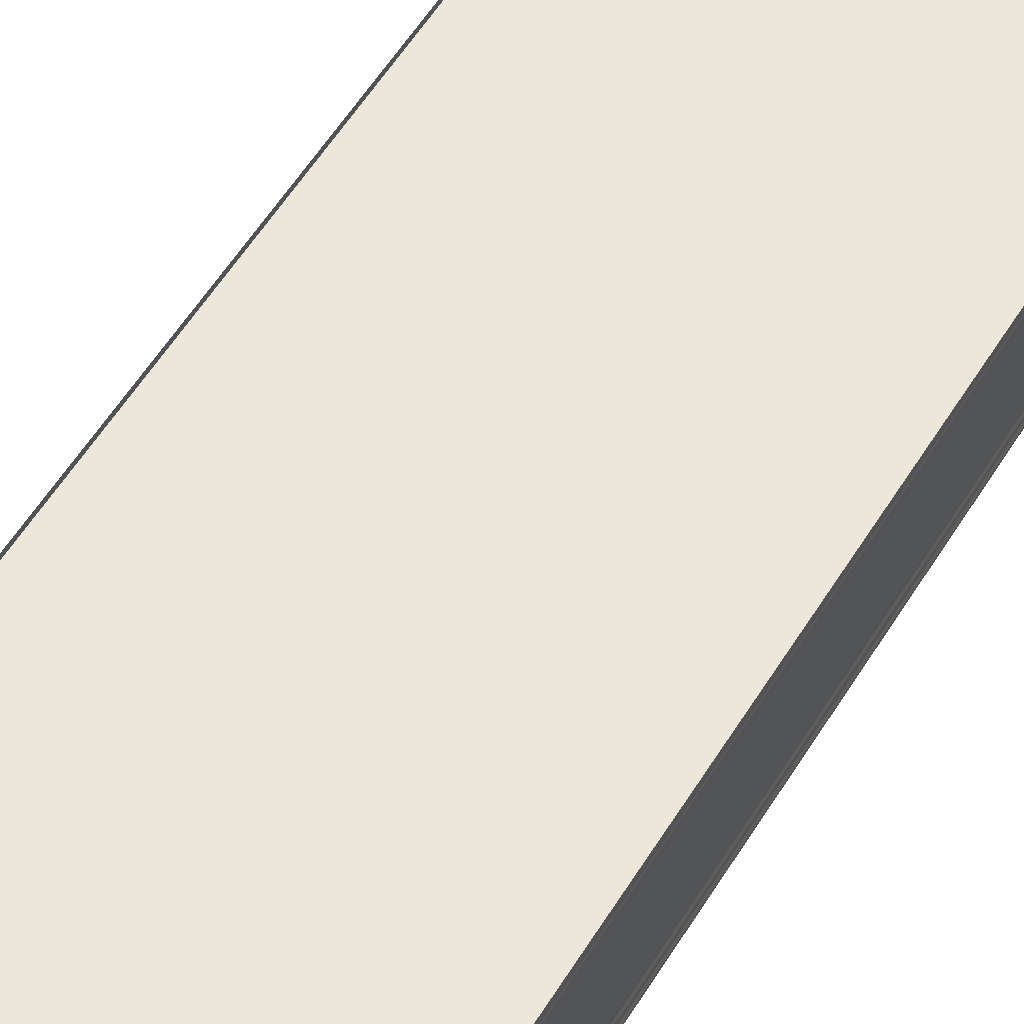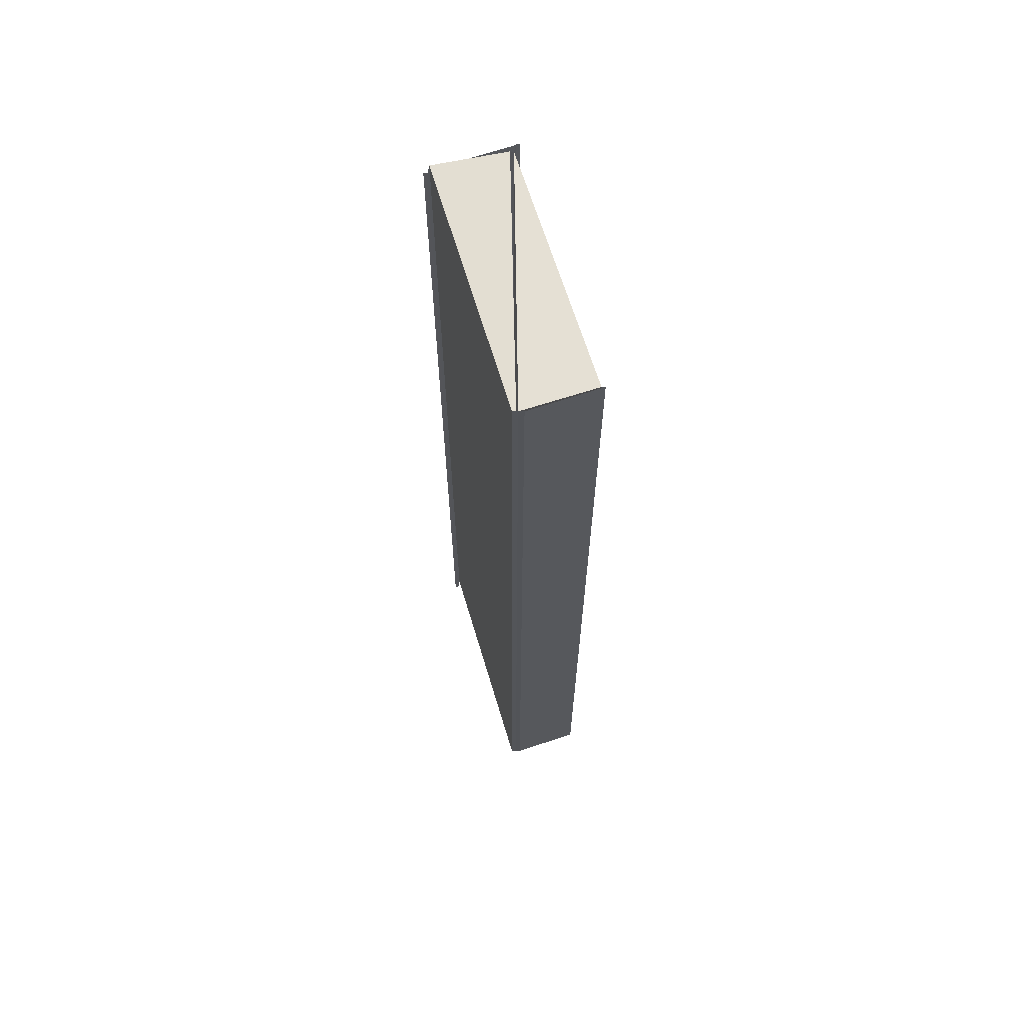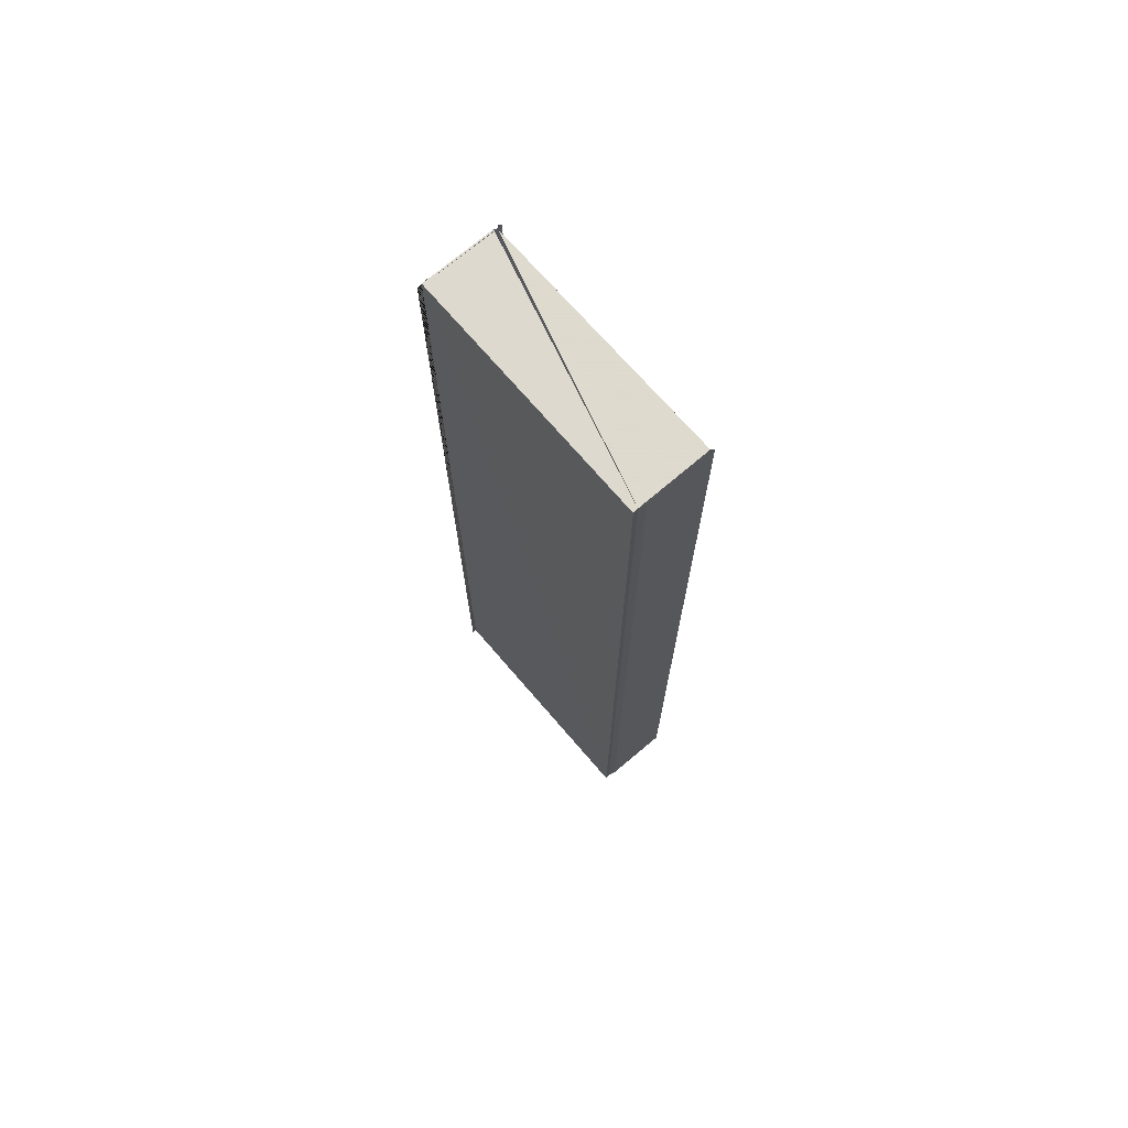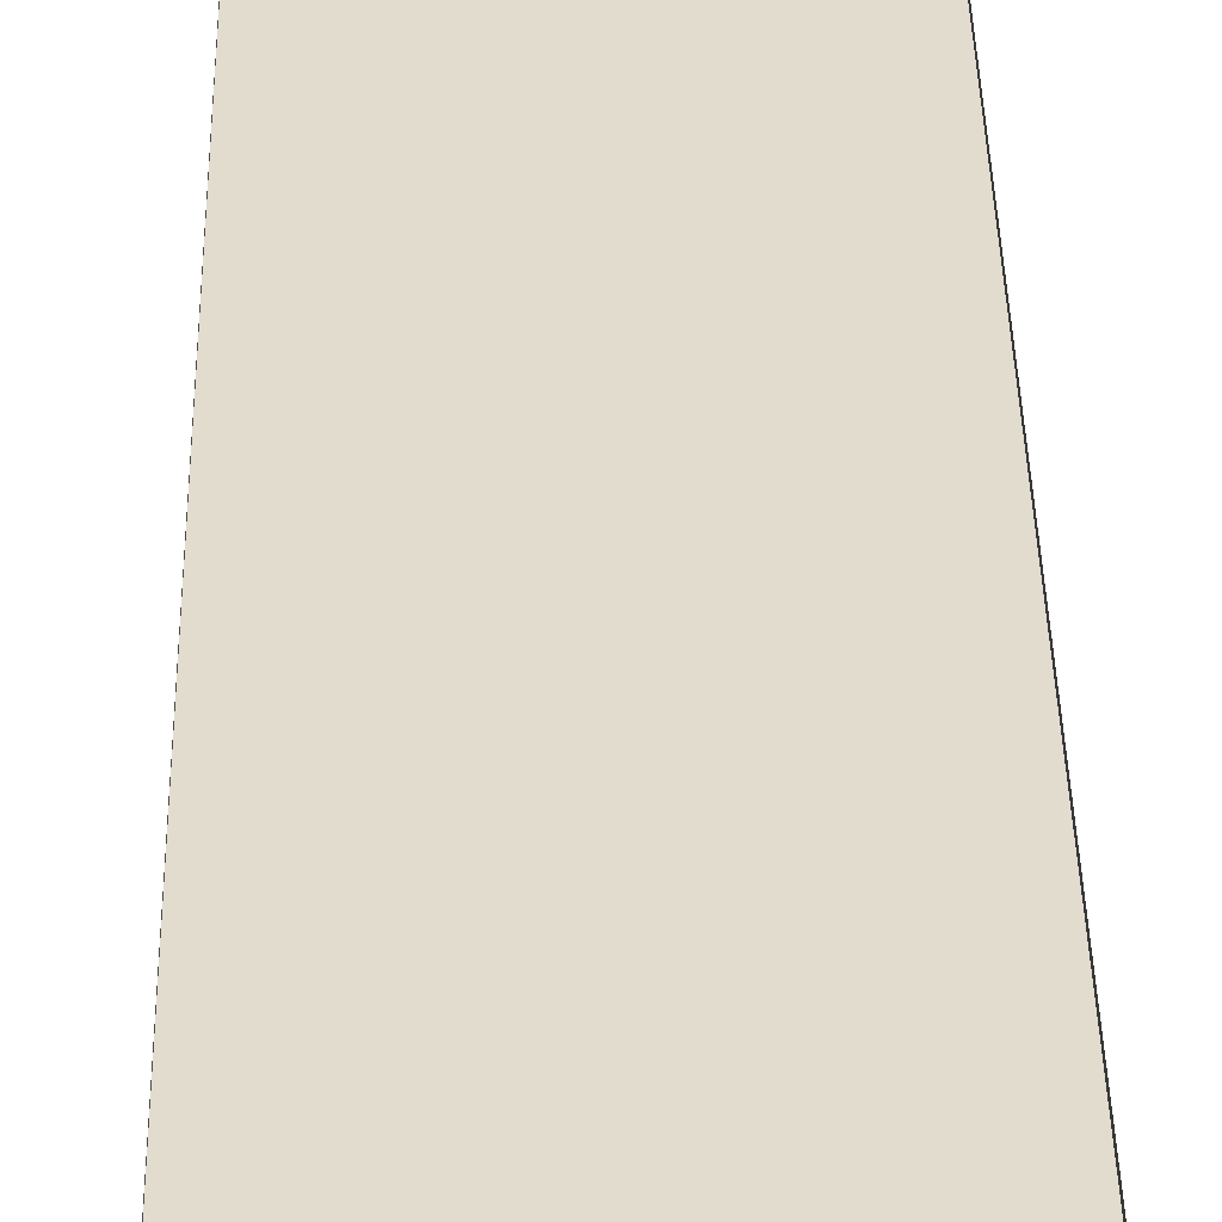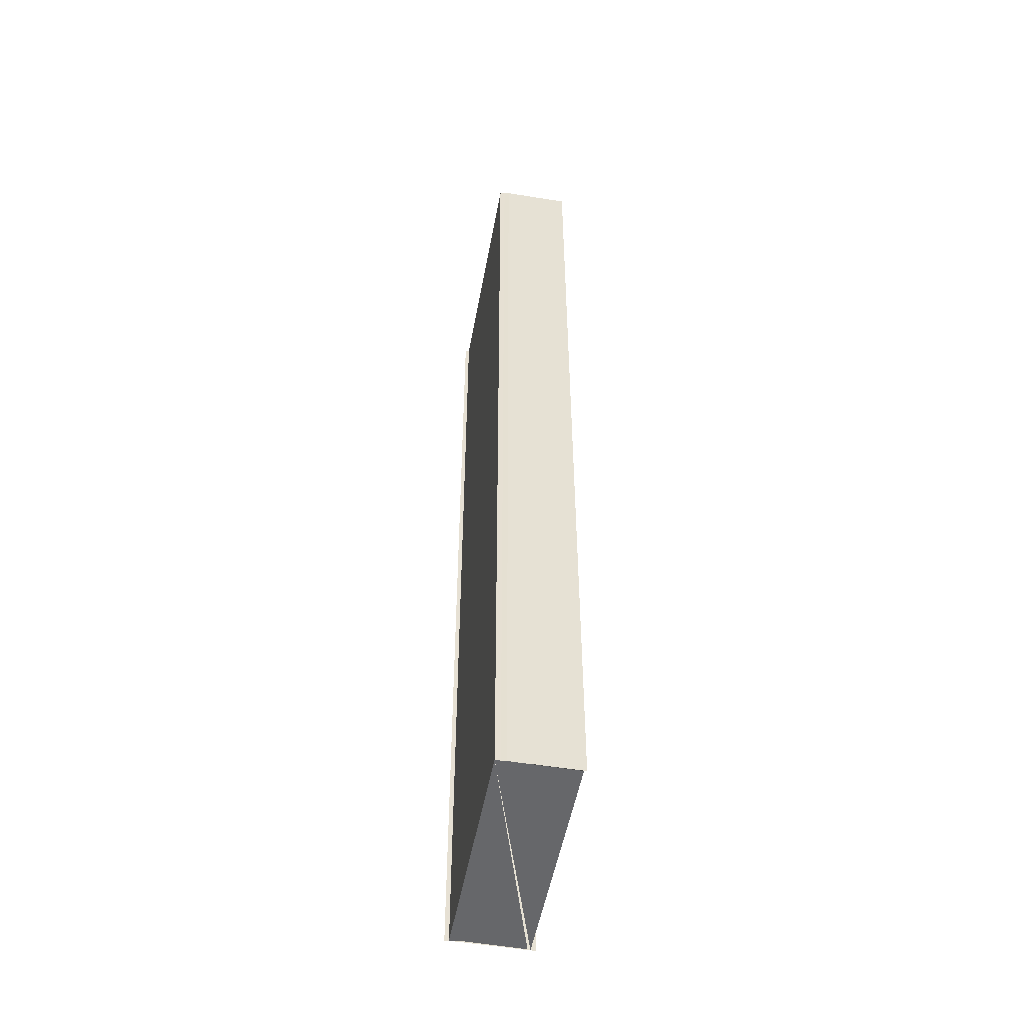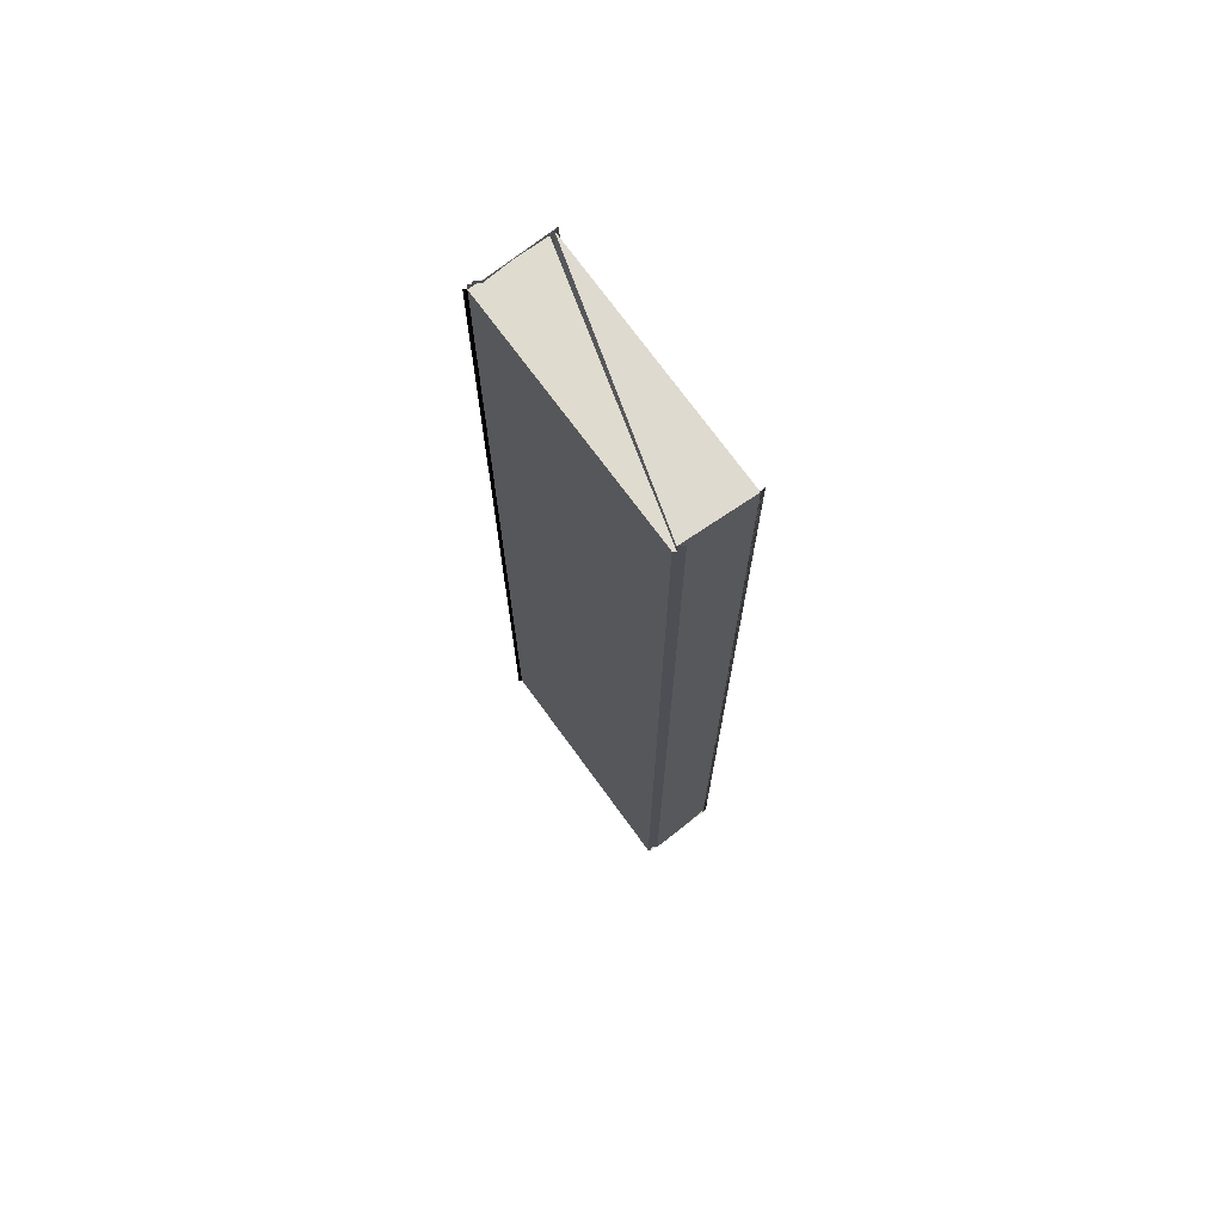
<metadata>
{"format":"obj","ext":"obj","renderer":"f3d","projection":"perspective","resolution":1024,"background":"white","views":[{"elev":53.9,"azim":30.6,"up":"+Z"},{"elev":66.1,"azim":-106.7,"up":"+Y"},{"elev":72.5,"azim":-130.2,"up":"+Y"},{"elev":33.9,"azim":-0.8,"up":"+Z"},{"elev":-51.5,"azim":-99.7,"up":"+Y"},{"elev":71.8,"azim":-125.9,"up":"+Y"}]}
</metadata>
<code>
o 10622
v 2228 1877 13
v 2228 1877 13
v 2228 1876 13
v 2228 1877 13
v 2228 1876 13
v 2228 1877 13
v 2228 1877 13
v 2228 1876 13
v 2228 1877 13
v 2228 1876 13
v 2228 1876 13
v 2228 1876 13
v 2228 1877 13
v 2228 1877 13
v 2228 1876 13
v 2228 1876 13
v 2228 1877 13
v 2228 1876 13
v 2228 1876 13
v 2228 1876 13
v 2228 1876 13
v 2228 1877 13
v 2228 1877 13
v 2228 1877 13
v 2228 1877 13
v 2228 1876 13
v 2228 1877 13
v 2228 1876 13
v 2228 1877 13
v 2228 1877 13
v 2228 1876 13
v 2228 1877 13
v 2228 1877 13
v 2228 1877 13
v 2228 1877 13
v 2228 1877 13
v 2228 1876 13
v 2228 1876 13
v 2228 1876 13
v 2228 1876 13
v 2228 1876 13
v 2228 1876 13
v 2228 1876 13
v 2228 1877 13
v 2228 1876 13
v 2228 1876 13
v 2228 1877 13
v 2228 1877 13
v 2228 1877 13
v 2228 1876 13
v 2228 1877 13
v 2228 1876 13
v 2228 1877 13
v 2228 1876 13
v 2228 1877 13
v 2228 1877 13
v 2228 1876 13
v 2228 1877 13
v 2228 1876 13
v 2228 1877 13
v 2228 1877 13
v 2228 1876 13
v 2228 1877 13
v 2228 1876 13
v 2228 1877 13
v 2228 1876 13
v 2228 1877 13
v 2228 1876 13
v 2228 1877 13
v 2228 1876 13
v 2228 1877 13
v 2228 1877 13
v 2228 1877 13
v 2228 1876 13
v 2228 1876 13
v 2228 1876 13
v 2228 1876 13
v 2228 1877 13
v 2228 1877 13
v 2228 1876 13
v 2228 1876 13
v 2228 1876 13
v 2228 1876 13
v 2228 1877 13
v 2228 1876 13
v 2228 1877 13
v 2228 1876 13
f 1 2 3
f 4 1 3
f 5 6 4
f 6 7 2
f 2 8 3
f 2 9 8
f 9 10 8
f 10 11 12
f 13 14 10
f 14 15 16
f 17 3 18
f 18 19 17
f 20 21 22
f 21 23 24
f 21 23 25
f 26 21 27
f 26 28 27
f 28 29 25
f 28 29 30
f 31 28 32
f 33 34 35
f 33 36 34
f 37 38 39
f 38 40 41
f 42 43 44
f 45 46 44
f 43 47 48
f 43 47 49
f 50 51 49
f 52 43 53
f 52 50 53
f 46 54 55
f 46 55 56
f 57 58 55
f 58 57 59
f 60 59 61
f 61 59 62
f 63 61 62
f 63 62 64
f 65 63 64
f 65 64 66
f 67 65 66
f 67 66 68
f 69 67 70
f 71 72 70
f 73 72 74
f 72 75 76
f 72 75 77
f 78 79 80
f 79 81 82
f 79 81 83
f 84 85 83
f 86 79 87
f 86 84 87

</code>
